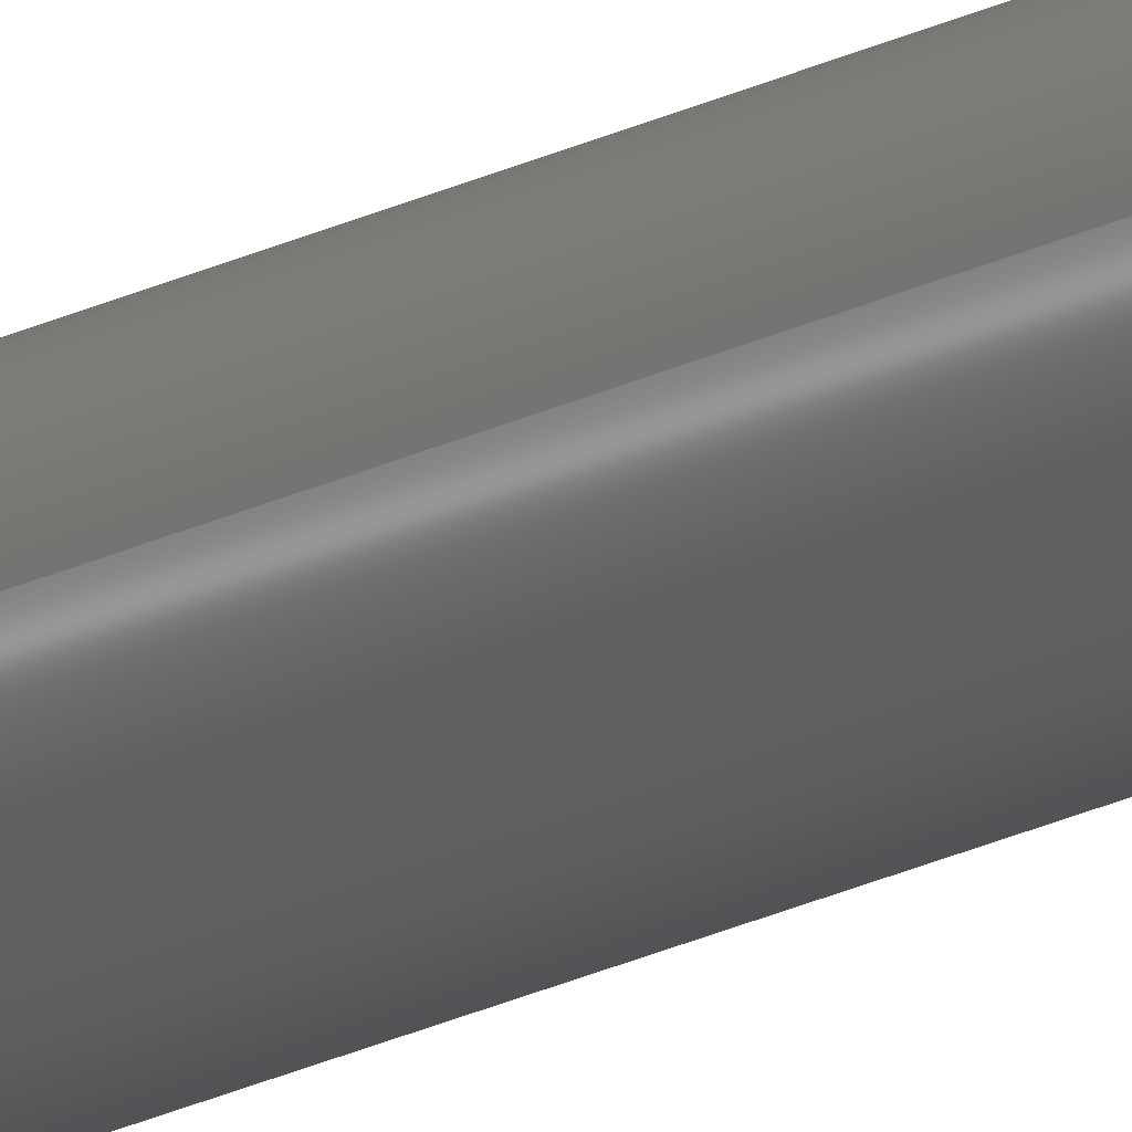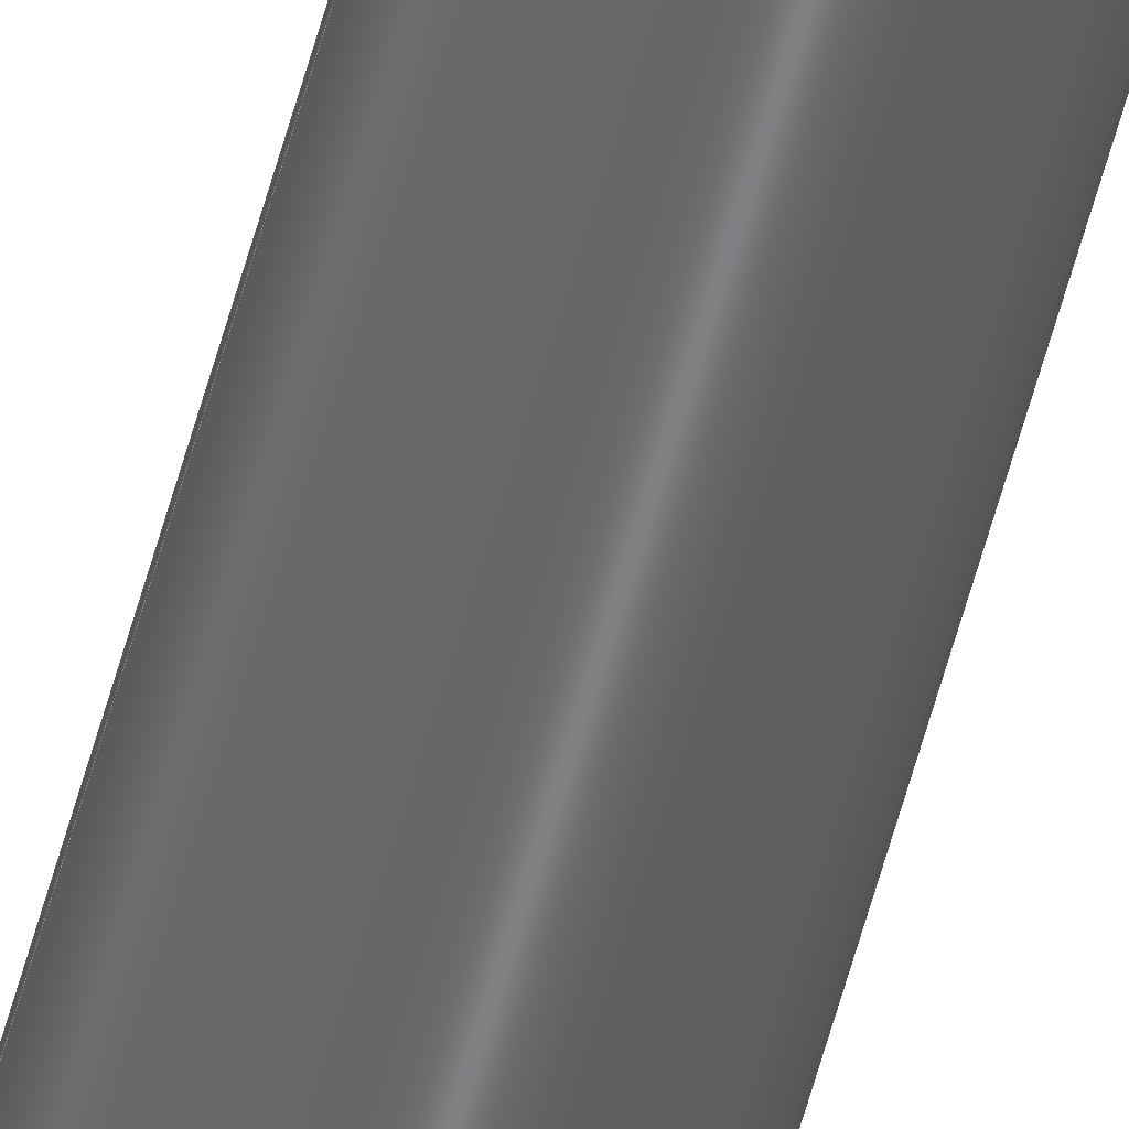
<metadata>
{"format":"step","ext":"step","renderer":"f3d","projection":"perspective","resolution":1024,"background":"white","views":[{"elev":-13.7,"azim":-35.6,"up":"+Y"},{"elev":-53.7,"azim":-14.3,"up":"+Y"}]}
</metadata>
<code>
ISO-10303-21;
DATA;
#1 = PRODUCT_DEFINITION_SHAPE ( 'NONE', 'NONE',  #109 ) ;
#2 = SECURITY_CLASSIFICATION ( '', '', #9 ) ;
#3 = ORIENTED_EDGE ( 'NONE', *, *, #127, .T. ) ;
#4 = EDGE_CURVE ( 'NONE', #181, #213, #193, .T. ) ;
#5 = CARTESIAN_POINT ( 'NONE',  ( -0.83, 0, 216 ) ) ;
#6 = ORIENTED_EDGE ( 'NONE', *, *, #158, .F. ) ;
#7 = CARTESIAN_POINT ( 'NONE',  ( 0, 0, 216 ) ) ;
#8 = DIRECTION ( 'NONE',  ( -0, -0, -1 ) ) ;
#9 = SECURITY_CLASSIFICATION_LEVEL ( 'unclassified' ) ;
#10 = FACE_BOUND ( 'NONE', #117, .T. ) ;
#11 = VECTOR ( 'NONE', #8, 39.37 ) ;
#12 = CARTESIAN_POINT ( 'NONE',  ( 0, 0, 0 ) ) ;
#13 = AXIS2_PLACEMENT_3D ( 'NONE', #162, #102, #160 ) ;
#14 = FACE_OUTER_BOUND ( 'NONE', #159, .T. ) ;
#15 = EDGE_CURVE ( 'NONE', #178, #217, #125, .T. ) ;
#16 = PERSON_AND_ORGANIZATION ( #180, #130 ) ;
#17 = FACE_BOUND ( 'NONE', #221, .T. ) ;
#18 = EDGE_CURVE ( 'NONE', #213, #217, #148, .T. ) ;
#19 = COORDINATED_UNIVERSAL_TIME_OFFSET ( 3, 0, .BEHIND. ) ;
#20 = AXIS2_PLACEMENT_3D ( 'NONE', #183, #90, #52 ) ;
#21 = APPLICATION_CONTEXT ( 'configuration controlled 3d designs of mechanical parts and assemblies' ) ;
#22 = ADVANCED_FACE ( 'NONE', ( #166 ), #239, .T. ) ;
#23 = LOCAL_TIME ( 13, 36, 49, #212 ) ;
#24 = CC_DESIGN_PERSON_AND_ORGANIZATION_ASSIGNMENT ( #55, #132, ( #2 ) ) ;
#25 = ORIENTED_EDGE ( 'NONE', *, *, #18, .T. ) ;
#26 = DIRECTION ( 'NONE',  ( 0, 0, 1 ) ) ;
#27 = ORIENTED_EDGE ( 'NONE', *, *, #127, .F. ) ;
#28 = CARTESIAN_POINT ( 'NONE',  ( 0.83, 1.016e-16, 0 ) ) ;
#29 = COORDINATED_UNIVERSAL_TIME_OFFSET ( 3, 0, .BEHIND. ) ;
#30 = CARTESIAN_POINT ( 'NONE',  ( -0.69, 0, 216 ) ) ;
#31 = CARTESIAN_POINT ( 'NONE',  ( 0.83, 1.016e-16, 216 ) ) ;
#32 = PERSON_AND_ORGANIZATION ( #180, #130 ) ;
#33 = CIRCLE ( 'NONE', #204, 0.69 ) ;
#34 = FACE_OUTER_BOUND ( 'NONE', #46, .T. ) ;
#35 = DATE_AND_TIME ( #94, #191 ) ;
#36 = CALENDAR_DATE ( 2025, 13, 5 ) ;
#37 = APPROVAL_PERSON_ORGANIZATION ( #16, #114, #57 ) ;
#38 = CARTESIAN_POINT ( 'NONE',  ( 0, 0, 0 ) ) ;
#39 = CC_DESIGN_PERSON_AND_ORGANIZATION_ASSIGNMENT ( #73, #113, ( #44 ) ) ;
#40 = PERSON_AND_ORGANIZATION ( #180, #130 ) ;
#41 = ORIENTED_EDGE ( 'NONE', *, *, #158, .T. ) ;
#42 = ORIENTED_EDGE ( 'NONE', *, *, #18, .F. ) ;
#43 = ADVANCED_FACE ( 'NONE', ( #126 ), #238, .T. ) ;
#44 = PRODUCT ( 'Pipe 1.25 in, Sch 40', 'Pipe 1.25 in, Sch 40', '', ( #210 ) ) ;
#45 = ORIENTED_EDGE ( 'NONE', *, *, #97, .F. ) ;
#46 = EDGE_LOOP ( 'NONE', ( #98, #62 ) ) ;
#47 = AXIS2_PLACEMENT_3D ( 'NONE', #38, #131, #171 ) ;
#48 = CARTESIAN_POINT ( 'NONE',  ( 0, 0, 216 ) ) ;
#49 = CARTESIAN_POINT ( 'NONE',  ( 0.69, 8.45e-17, 216 ) ) ;
#50 = CARTESIAN_POINT ( 'NONE',  ( -0.69, 0, 0 ) ) ;
#51 = PERSON_AND_ORGANIZATION ( #180, #130 ) ;
#52 = DIRECTION ( 'NONE',  ( 1, 0, -0 ) ) ;
#53 = LOCAL_TIME ( 13, 36, 49, #29 ) ;
#54 =( NAMED_UNIT ( * ) PLANE_ANGLE_UNIT ( ) SI_UNIT ( $, .RADIAN. ) );
#55 = PERSON_AND_ORGANIZATION ( #180, #130 ) ;
#56 = EDGE_CURVE ( 'NONE', #181, #178, #243, .T. ) ;
#57 = APPROVAL_ROLE ( '' ) ;
#58 = CALENDAR_DATE ( 2025, 13, 5 ) ;
#59 = APPROVAL_PERSON_ORGANIZATION ( #250, #209, #208 ) ;
#60 = EDGE_CURVE ( 'NONE', #82, #136, #79, .T. ) ;
#61 = AXIS2_PLACEMENT_3D ( 'NONE', #241, #224, #88 ) ;
#62 = ORIENTED_EDGE ( 'NONE', *, *, #4, .T. ) ;
#63 = ORIENTED_EDGE ( 'NONE', *, *, #60, .F. ) ;
#64 = CARTESIAN_POINT ( 'NONE',  ( 0, 0, 216 ) ) ;
#65 = ORIENTED_EDGE ( 'NONE', *, *, #60, .T. ) ;
#66 = DIRECTION ( 'NONE',  ( -1, 0, 0 ) ) ;
#67 = DATE_AND_TIME ( #128, #214 ) ;
#68 = AXIS2_PLACEMENT_3D ( 'NONE', #182, #124, #66 ) ;
#69 = DIRECTION ( 'NONE',  ( -1, 0, 0 ) ) ;
#70 = CALENDAR_DATE ( 2025, 13, 5 ) ;
#71 = CYLINDRICAL_SURFACE ( 'NONE', #13, 0.69 ) ;
#72 = AXIS2_PLACEMENT_3D ( 'NONE', #64, #122, #199 ) ;
#73 = PERSON_AND_ORGANIZATION ( #180, #130 ) ;
#74 = DIMENSIONAL_EXPONENTS ( 1, 0, 0, 0, 0, 0, 0 ) ;
#75 = DIRECTION ( 'NONE',  ( 0, 0, 1 ) ) ;
#76 = ADVANCED_BREP_SHAPE_REPRESENTATION ( 'Pipe 1.25 in, Sch 40', ( #80, #143 ), #135 ) ;
#77 = APPROVAL_STATUS ( 'not_yet_approved' ) ;
#78 = ORIENTED_EDGE ( 'NONE', *, *, #216, .T. ) ;
#79 = CIRCLE ( 'NONE', #61, 0.69 ) ;
#80 = MANIFOLD_SOLID_BREP ( 'Extrusion', #231 ) ;
#81 = PRODUCT_RELATED_PRODUCT_CATEGORY ( 'detail', '', ( #44 ) ) ;
#82 = VERTEX_POINT ( 'NONE', #163 ) ;
#83 = CC_DESIGN_APPROVAL ( #120, ( #2 ) ) ;
#84 = LINE ( 'NONE', #170, #157 ) ;
#85 = DIRECTION ( 'NONE',  ( 1, 0, 0 ) ) ;
#86 = DIRECTION ( 'NONE',  ( 1, 0, 0 ) ) ;
#87 = PERSON_AND_ORGANIZATION_ROLE ( 'creator' ) ;
#88 = DIRECTION ( 'NONE',  ( 1, 0, 0 ) ) ;
#89 = APPROVAL_DATE_TIME ( #35, #209 ) ;
#90 = DIRECTION ( 'NONE',  ( 0, 0, 1 ) ) ;
#91 = COORDINATED_UNIVERSAL_TIME_OFFSET ( 3, 0, .BEHIND. ) ;
#92 = CARTESIAN_POINT ( 'NONE',  ( 0, 0, 216 ) ) ;
#93 = CIRCLE ( 'NONE', #72, 0.69 ) ;
#94 = CALENDAR_DATE ( 2025, 13, 5 ) ;
#95 = CARTESIAN_POINT ( 'NONE',  ( -0.83, 0, 0 ) ) ;
#96 = CIRCLE ( 'NONE', #235, 0.69 ) ;
#97 = EDGE_CURVE ( 'NONE', #217, #178, #240, .T. ) ;
#98 = ORIENTED_EDGE ( 'NONE', *, *, #144, .T. ) ;
#99 = ADVANCED_FACE ( 'NONE', ( #107 ), #205, .F. ) ;
#100 = ORIENTED_EDGE ( 'NONE', *, *, #216, .F. ) ;
#101 = VERTEX_POINT ( 'NONE', #140 ) ;
#102 = DIRECTION ( 'NONE',  ( -0, -0, -1 ) ) ;
#103 = APPROVAL_PERSON_ORGANIZATION ( #165, #120, #226 ) ;
#104 = DIRECTION ( 'NONE',  ( 0, 0, 1 ) ) ;
#105 = LINE ( 'NONE', #30, #252 ) ;
#106 = DIRECTION ( 'NONE',  ( 0, 0, 1 ) ) ;
#107 = FACE_OUTER_BOUND ( 'NONE', #198, .T. ) ;
#108 = APPROVAL_DATE_TIME ( #203, #120 ) ;
#109 = PRODUCT_DEFINITION ( 'UNKNOWN', '', #164, #134 ) ;
#110 = DIRECTION ( 'NONE',  ( 0, 0, 1 ) ) ;
#111 = APPLICATION_CONTEXT ( 'configuration controlled 3d designs of mechanical parts and assemblies' ) ;
#112 = AXIS2_PLACEMENT_3D ( 'NONE', #92, #106, #202 ) ;
#113 = PERSON_AND_ORGANIZATION_ROLE ( 'design_owner' ) ;
#114 = APPROVAL ( #77, 'UNSPECIFIED' ) ;
#115 = PERSON_AND_ORGANIZATION_ROLE ( 'creator' ) ;
#116 = CC_DESIGN_PERSON_AND_ORGANIZATION_ASSIGNMENT ( #51, #168, ( #164 ) ) ;
#117 = EDGE_LOOP ( 'NONE', ( #6, #200 ) ) ;
#118 = DIRECTION ( 'NONE',  ( 1, 0, 0 ) ) ;
#119 = DIRECTION ( 'NONE',  ( -1, 0, 0 ) ) ;
#120 = APPROVAL ( #147, 'UNSPECIFIED' ) ;
#121 = ORIENTED_EDGE ( 'NONE', *, *, #15, .T. ) ;
#122 = DIRECTION ( 'NONE',  ( 0, 0, 1 ) ) ;
#123 = VERTEX_POINT ( 'NONE', #49 ) ;
#124 = DIRECTION ( 'NONE',  ( -0, -0, -1 ) ) ;
#125 = CIRCLE ( 'NONE', #233, 0.83 ) ;
#126 = FACE_OUTER_BOUND ( 'NONE', #156, .T. ) ;
#127 = EDGE_CURVE ( 'NONE', #101, #136, #105, .T. ) ;
#128 = CALENDAR_DATE ( 2025, 13, 5 ) ;
#129 = CARTESIAN_POINT ( 'NONE',  ( 0, 0, 216 ) ) ;
#130 = ORGANIZATION ( 'UNSPECIFIED', 'UNSPECIFIED', '' ) ;
#131 = DIRECTION ( 'NONE',  ( 0, 0, 1 ) ) ;
#132 = PERSON_AND_ORGANIZATION_ROLE ( 'classification_officer' ) ;
#133 =( LENGTH_UNIT ( ) NAMED_UNIT ( * ) SI_UNIT ( $, .METRE. ) );
#134 = DESIGN_CONTEXT ( 'detailed design', #21, 'design' ) ;
#135 =( GEOMETRIC_REPRESENTATION_CONTEXT ( 3 ) GLOBAL_UNCERTAINTY_ASSIGNED_CONTEXT ( ( #150 ) ) GLOBAL_UNIT_ASSIGNED_CONTEXT ( ( #229, #54, #248 ) ) REPRESENTATION_CONTEXT ( 'NONE', 'WORKASPACE' ) );
#136 = VERTEX_POINT ( 'NONE', #50 ) ;
#137 = ORIENTED_EDGE ( 'NONE', *, *, #144, .F. ) ;
#138 = EDGE_LOOP ( 'NONE', ( #192, #176, #121, #42 ) ) ;
#139 = ORIENTED_EDGE ( 'NONE', *, *, #152, .F. ) ;
#140 = CARTESIAN_POINT ( 'NONE',  ( -0.69, 0, 216 ) ) ;
#141 = ORIENTED_EDGE ( 'NONE', *, *, #195, .T. ) ;
#142 = DIRECTION ( 'NONE',  ( 0, 0, 1 ) ) ;
#143 = AXIS2_PLACEMENT_3D ( 'NONE', #188, #75, #247 ) ;
#144 = EDGE_CURVE ( 'NONE', #213, #181, #225, .T. ) ;
#145 = DIRECTION ( 'NONE',  ( -0, -0, -1 ) ) ;
#146 = CARTESIAN_POINT ( 'NONE',  ( 0.83, 1.016e-16, 216 ) ) ;
#147 = APPROVAL_STATUS ( 'not_yet_approved' ) ;
#148 = LINE ( 'NONE', #201, #11 ) ;
#149 = CC_DESIGN_SECURITY_CLASSIFICATION ( #2, ( #164 ) ) ;
#150 = UNCERTAINTY_MEASURE_WITH_UNIT (LENGTH_MEASURE( 1e-05 ), #229, 'distance_accuracy_value', 'NONE');
#151 = DATE_TIME_ROLE ( 'creation_date' ) ;
#152 = EDGE_CURVE ( 'NONE', #136, #82, #33, .T. ) ;
#153 = DATE_AND_TIME ( #36, #23 ) ;
#154 = CC_DESIGN_DATE_AND_TIME_ASSIGNMENT ( #67, #245, ( #2 ) ) ;
#155 = PLANE ( 'NONE',  #47 ) ;
#156 = EDGE_LOOP ( 'NONE', ( #218, #137, #25, #234 ) ) ;
#157 = VECTOR ( 'NONE', #207, 39.37 ) ;
#158 = EDGE_CURVE ( 'NONE', #101, #123, #93, .T. ) ;
#159 = EDGE_LOOP ( 'NONE', ( #45, #251 ) ) ;
#160 = DIRECTION ( 'NONE',  ( -1, 0, 0 ) ) ;
#161 = CARTESIAN_POINT ( 'NONE',  ( 0, 0, 0 ) ) ;
#162 = CARTESIAN_POINT ( 'NONE',  ( 0, 0, 216 ) ) ;
#163 = CARTESIAN_POINT ( 'NONE',  ( 0.69, 8.45e-17, 0 ) ) ;
#164 = PRODUCT_DEFINITION_FORMATION_WITH_SPECIFIED_SOURCE ( 'ANY', '', #44, .NOT_KNOWN. ) ;
#165 = PERSON_AND_ORGANIZATION ( #180, #130 ) ;
#166 = FACE_OUTER_BOUND ( 'NONE', #138, .T. ) ;
#167 = PLANE ( 'NONE',  #20 ) ;
#168 = PERSON_AND_ORGANIZATION_ROLE ( 'design_supplier' ) ;
#169 = ADVANCED_FACE ( 'NONE', ( #34, #10 ), #167, .T. ) ;
#170 = CARTESIAN_POINT ( 'NONE',  ( 0.69, 8.45e-17, 216 ) ) ;
#171 = DIRECTION ( 'NONE',  ( 1, 0, -0 ) ) ;
#172 = AXIS2_PLACEMENT_3D ( 'NONE', #129, #145, #119 ) ;
#173 = DATE_AND_TIME ( #58, #246 ) ;
#174 = EDGE_LOOP ( 'NONE', ( #41, #78, #139, #27 ) ) ;
#175 = VECTOR ( 'NONE', #196, 39.37 ) ;
#176 = ORIENTED_EDGE ( 'NONE', *, *, #56, .T. ) ;
#177 = AXIS2_PLACEMENT_3D ( 'NONE', #222, #185, #69 ) ;
#178 = VERTEX_POINT ( 'NONE', #28 ) ;
#179 = DIRECTION ( 'NONE',  ( 1, 0, 0 ) ) ;
#180 = PERSON ( 'UNSPECIFIED', 'UNSPECIFIED', 'UNSPECIFIED', ('UNSPECIFIED'), ('UNSPECIFIED'), ('UNSPECIFIED') ) ;
#181 = VERTEX_POINT ( 'NONE', #146 ) ;
#182 = CARTESIAN_POINT ( 'NONE',  ( 0, 0, 216 ) ) ;
#183 = CARTESIAN_POINT ( 'NONE',  ( 0, 0, 216 ) ) ;
#184 = CARTESIAN_POINT ( 'NONE',  ( 0, 0, 0 ) ) ;
#185 = DIRECTION ( 'NONE',  ( -0, -0, -1 ) ) ;
#186 = LENGTH_MEASURE_WITH_UNIT ( LENGTH_MEASURE( 0.0254 ), #133 );
#187 = COORDINATED_UNIVERSAL_TIME_OFFSET ( 3, 0, .BEHIND. ) ;
#188 = CARTESIAN_POINT ( 'NONE',  ( 0, 0, 0 ) ) ;
#189 = APPLICATION_PROTOCOL_DEFINITION ( 'international standard', 'config_control_design', 1994, #21 ) ;
#190 = APPLICATION_PROTOCOL_DEFINITION ( 'international standard', 'config_control_design', 1994, #111 ) ;
#191 = LOCAL_TIME ( 13, 36, 49, #187 ) ;
#192 = ORIENTED_EDGE ( 'NONE', *, *, #4, .F. ) ;
#193 = CIRCLE ( 'NONE', #228, 0.83 ) ;
#194 = CC_DESIGN_APPROVAL ( #209, ( #164 ) ) ;
#195 = EDGE_CURVE ( 'NONE', #123, #101, #96, .T. ) ;
#196 = DIRECTION ( 'NONE',  ( -0, -0, -1 ) ) ;
#197 = AXIS2_PLACEMENT_3D ( 'NONE', #12, #142, #219 ) ;
#198 = EDGE_LOOP ( 'NONE', ( #100, #141, #3, #63 ) ) ;
#199 = DIRECTION ( 'NONE',  ( 1, 0, 0 ) ) ;
#200 = ORIENTED_EDGE ( 'NONE', *, *, #195, .F. ) ;
#201 = CARTESIAN_POINT ( 'NONE',  ( -0.83, 0, 216 ) ) ;
#202 = DIRECTION ( 'NONE',  ( 1, 0, 0 ) ) ;
#203 = DATE_AND_TIME ( #70, #53 ) ;
#204 = AXIS2_PLACEMENT_3D ( 'NONE', #184, #26, #179 ) ;
#205 = CYLINDRICAL_SURFACE ( 'NONE', #177, 0.69 ) ;
#206 = ADVANCED_FACE ( 'NONE', ( #244 ), #71, .F. ) ;
#207 = DIRECTION ( 'NONE',  ( -0, -0, -1 ) ) ;
#208 = APPROVAL_ROLE ( '' ) ;
#209 = APPROVAL ( #227, 'UNSPECIFIED' ) ;
#210 = MECHANICAL_CONTEXT ( 'NONE', #111, 'mechanical' ) ;
#211 = CC_DESIGN_APPROVAL ( #114, ( #109 ) ) ;
#212 = COORDINATED_UNIVERSAL_TIME_OFFSET ( 3, 0, .BEHIND. ) ;
#213 = VERTEX_POINT ( 'NONE', #5 ) ;
#214 = LOCAL_TIME ( 13, 36, 49, #91 ) ;
#215 = CC_DESIGN_DATE_AND_TIME_ASSIGNMENT ( #173, #151, ( #109 ) ) ;
#216 = EDGE_CURVE ( 'NONE', #123, #82, #84, .T. ) ;
#217 = VERTEX_POINT ( 'NONE', #95 ) ;
#218 = ORIENTED_EDGE ( 'NONE', *, *, #56, .F. ) ;
#219 = DIRECTION ( 'NONE',  ( 1, 0, 0 ) ) ;
#220 = CC_DESIGN_PERSON_AND_ORGANIZATION_ASSIGNMENT ( #32, #87, ( #164 ) ) ;
#221 = EDGE_LOOP ( 'NONE', ( #237, #65 ) ) ;
#222 = CARTESIAN_POINT ( 'NONE',  ( 0, 0, 216 ) ) ;
#223 = DIRECTION ( 'NONE',  ( -0, -0, -1 ) ) ;
#224 = DIRECTION ( 'NONE',  ( 0, 0, 1 ) ) ;
#225 = CIRCLE ( 'NONE', #112, 0.83 ) ;
#226 = APPROVAL_ROLE ( '' ) ;
#227 = APPROVAL_STATUS ( 'not_yet_approved' ) ;
#228 = AXIS2_PLACEMENT_3D ( 'NONE', #48, #104, #85 ) ;
#229 =( CONVERSION_BASED_UNIT ( 'INCH', #186 ) LENGTH_UNIT ( ) NAMED_UNIT ( #74 ) );
#230 = APPROVAL_DATE_TIME ( #153, #114 ) ;
#231 = CLOSED_SHELL ( 'NONE', ( #206, #22, #169, #249, #43, #99 ) ) ;
#232 = CC_DESIGN_PERSON_AND_ORGANIZATION_ASSIGNMENT ( #40, #115, ( #109 ) ) ;
#233 = AXIS2_PLACEMENT_3D ( 'NONE', #161, #236, #118 ) ;
#234 = ORIENTED_EDGE ( 'NONE', *, *, #97, .T. ) ;
#235 = AXIS2_PLACEMENT_3D ( 'NONE', #7, #110, #86 ) ;
#236 = DIRECTION ( 'NONE',  ( 0, 0, 1 ) ) ;
#237 = ORIENTED_EDGE ( 'NONE', *, *, #152, .T. ) ;
#238 = CYLINDRICAL_SURFACE ( 'NONE', #172, 0.83 ) ;
#239 = CYLINDRICAL_SURFACE ( 'NONE', #68, 0.83 ) ;
#240 = CIRCLE ( 'NONE', #197, 0.83 ) ;
#241 = CARTESIAN_POINT ( 'NONE',  ( 0, 0, 0 ) ) ;
#242 = SHAPE_DEFINITION_REPRESENTATION ( #1, #76 ) ;
#243 = LINE ( 'NONE', #31, #175 ) ;
#244 = FACE_OUTER_BOUND ( 'NONE', #174, .T. ) ;
#245 = DATE_TIME_ROLE ( 'classification_date' ) ;
#246 = LOCAL_TIME ( 13, 36, 49, #19 ) ;
#247 = DIRECTION ( 'NONE',  ( 1, 0, 0 ) ) ;
#248 =( NAMED_UNIT ( * ) SI_UNIT ( $, .STERADIAN. ) SOLID_ANGLE_UNIT ( ) );
#249 = ADVANCED_FACE ( 'NONE', ( #14, #17 ), #155, .F. ) ;
#250 = PERSON_AND_ORGANIZATION ( #180, #130 ) ;
#251 = ORIENTED_EDGE ( 'NONE', *, *, #15, .F. ) ;
#252 = VECTOR ( 'NONE', #223, 39.37 ) ;
ENDSEC;
END-ISO-10303-21;

</code>
